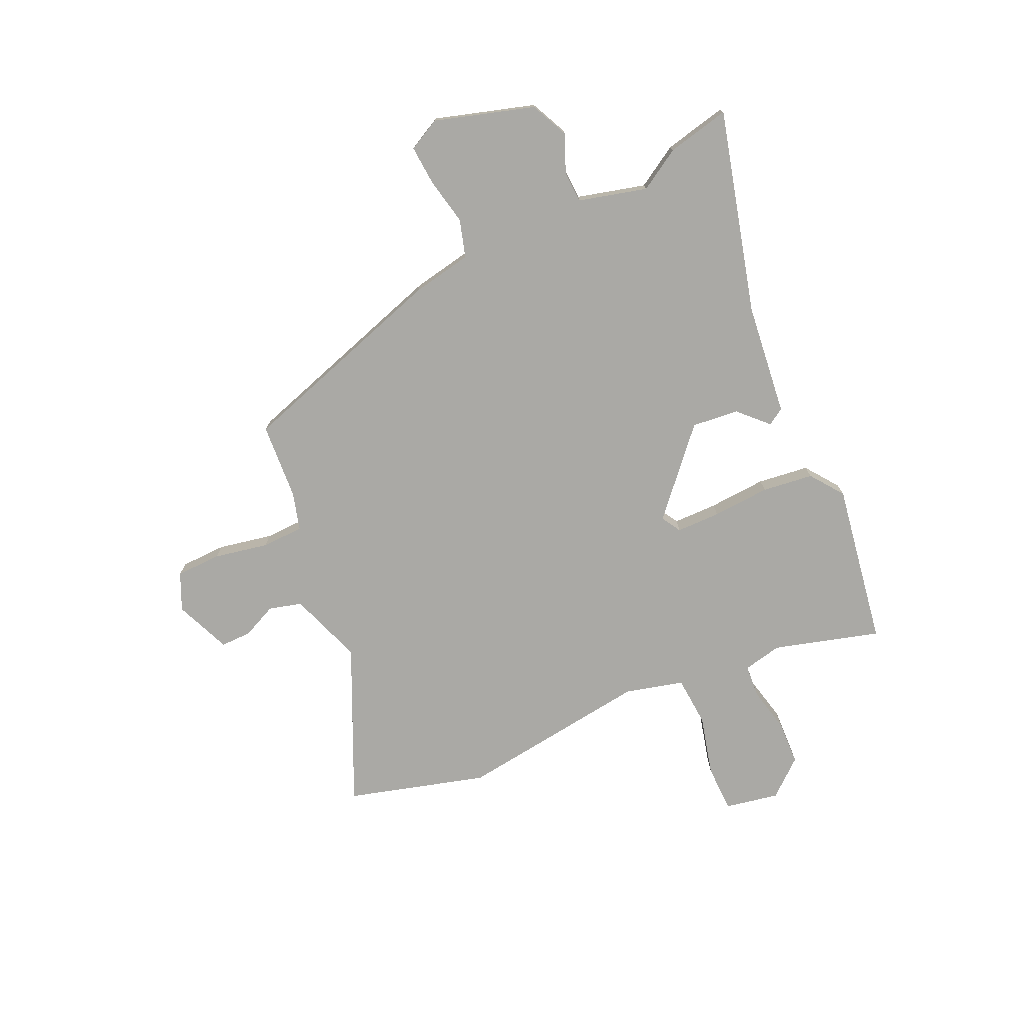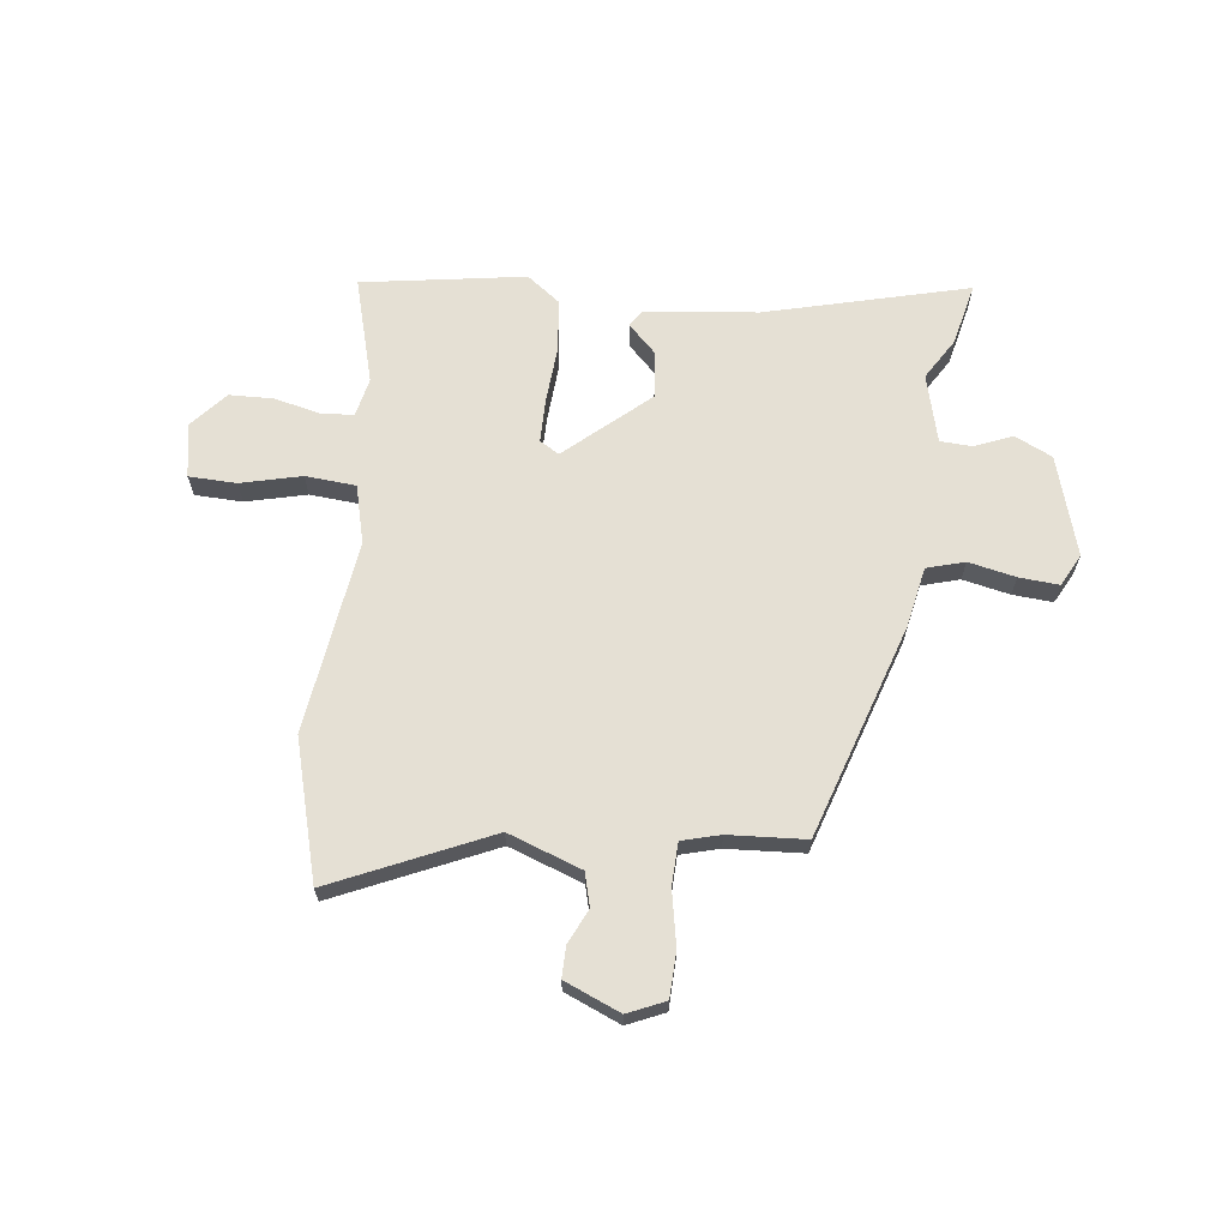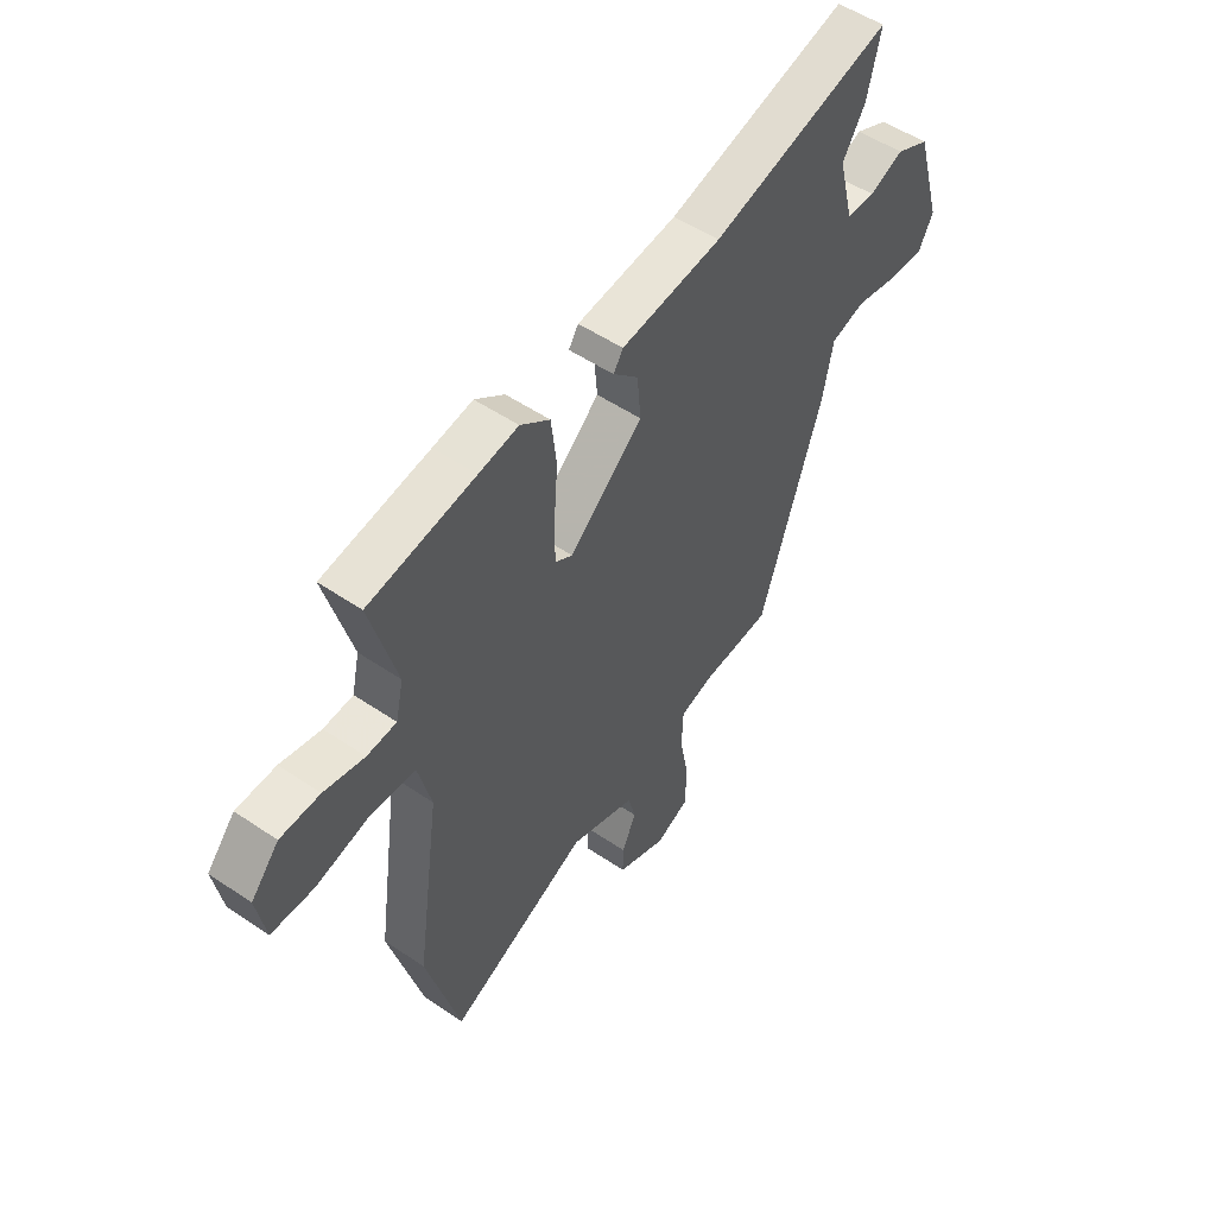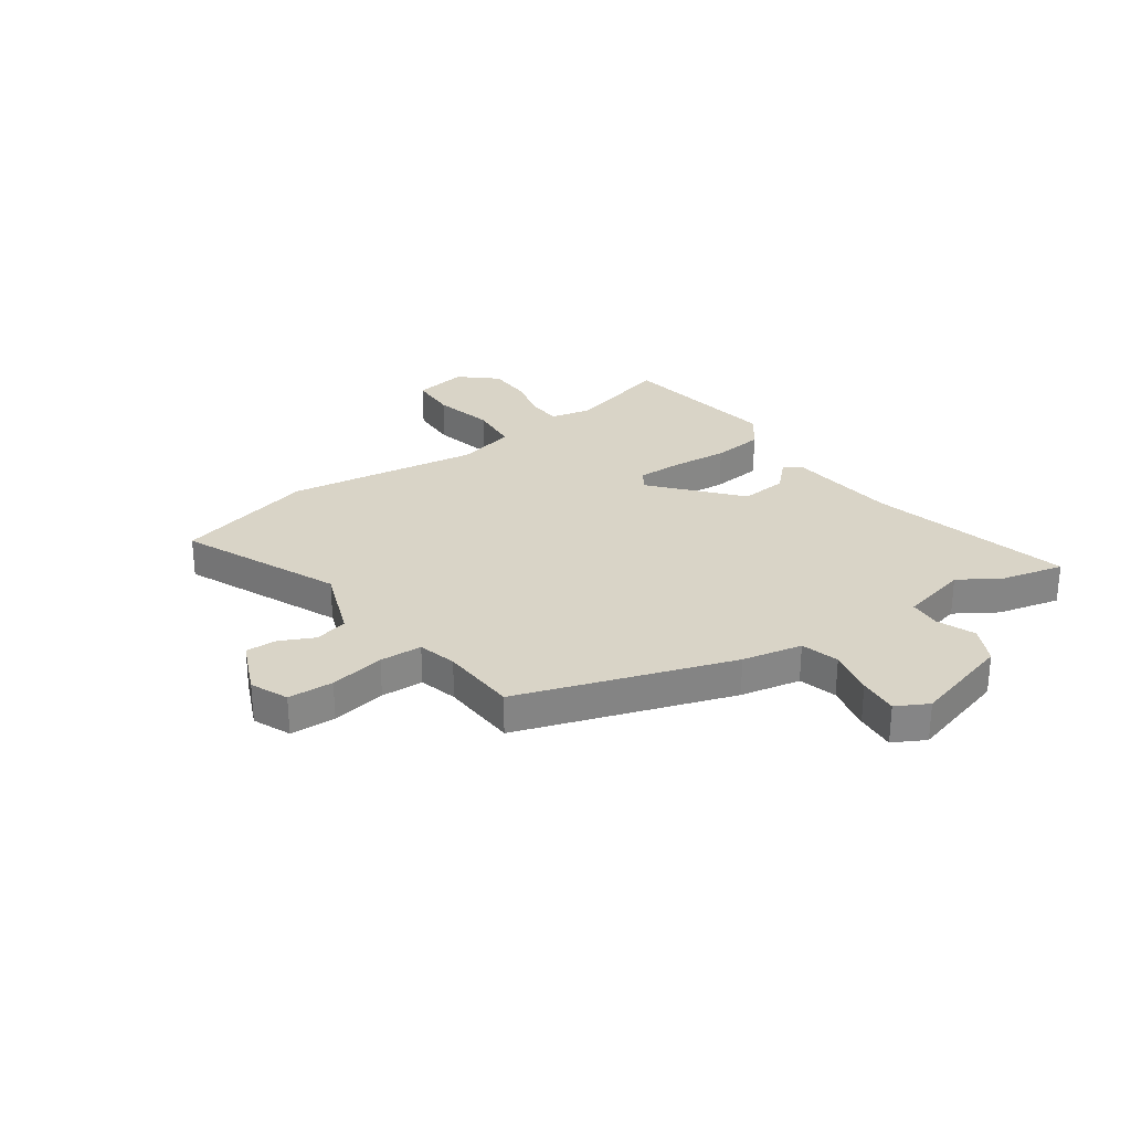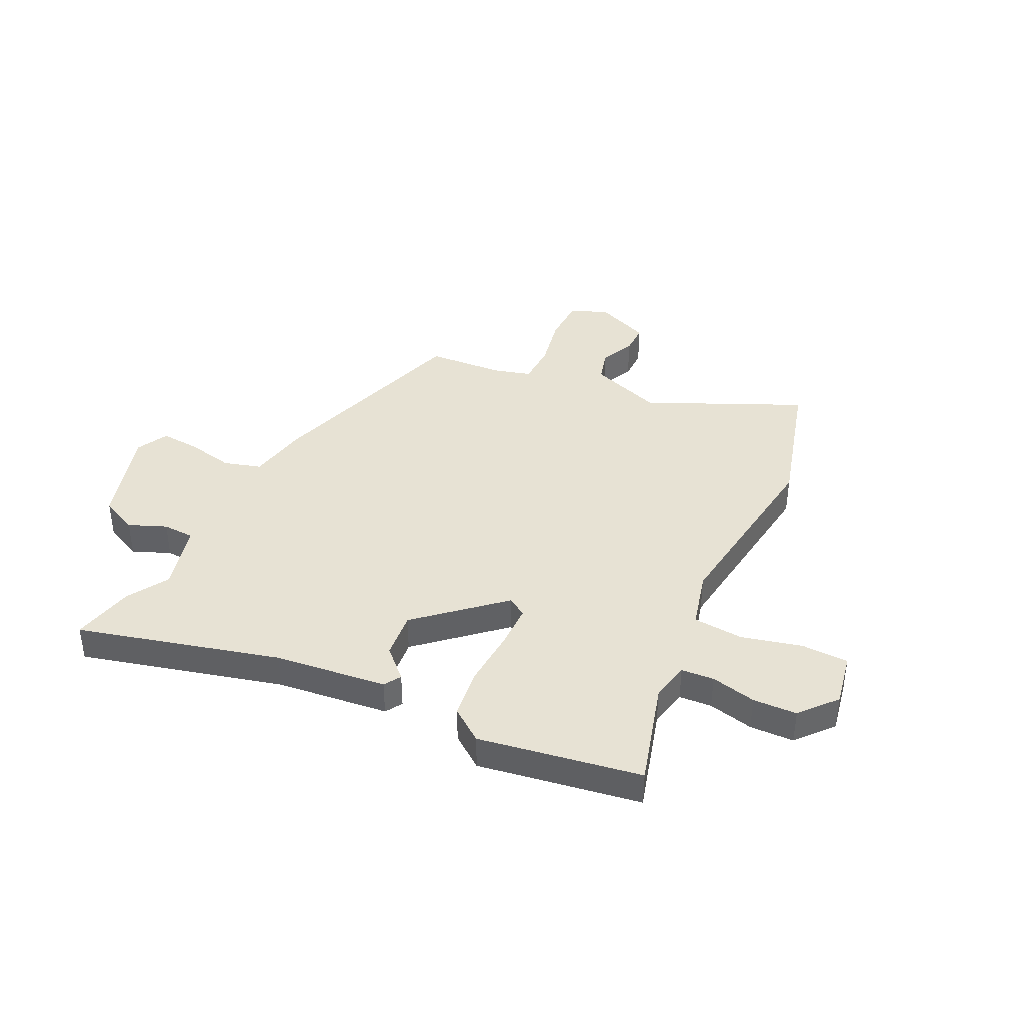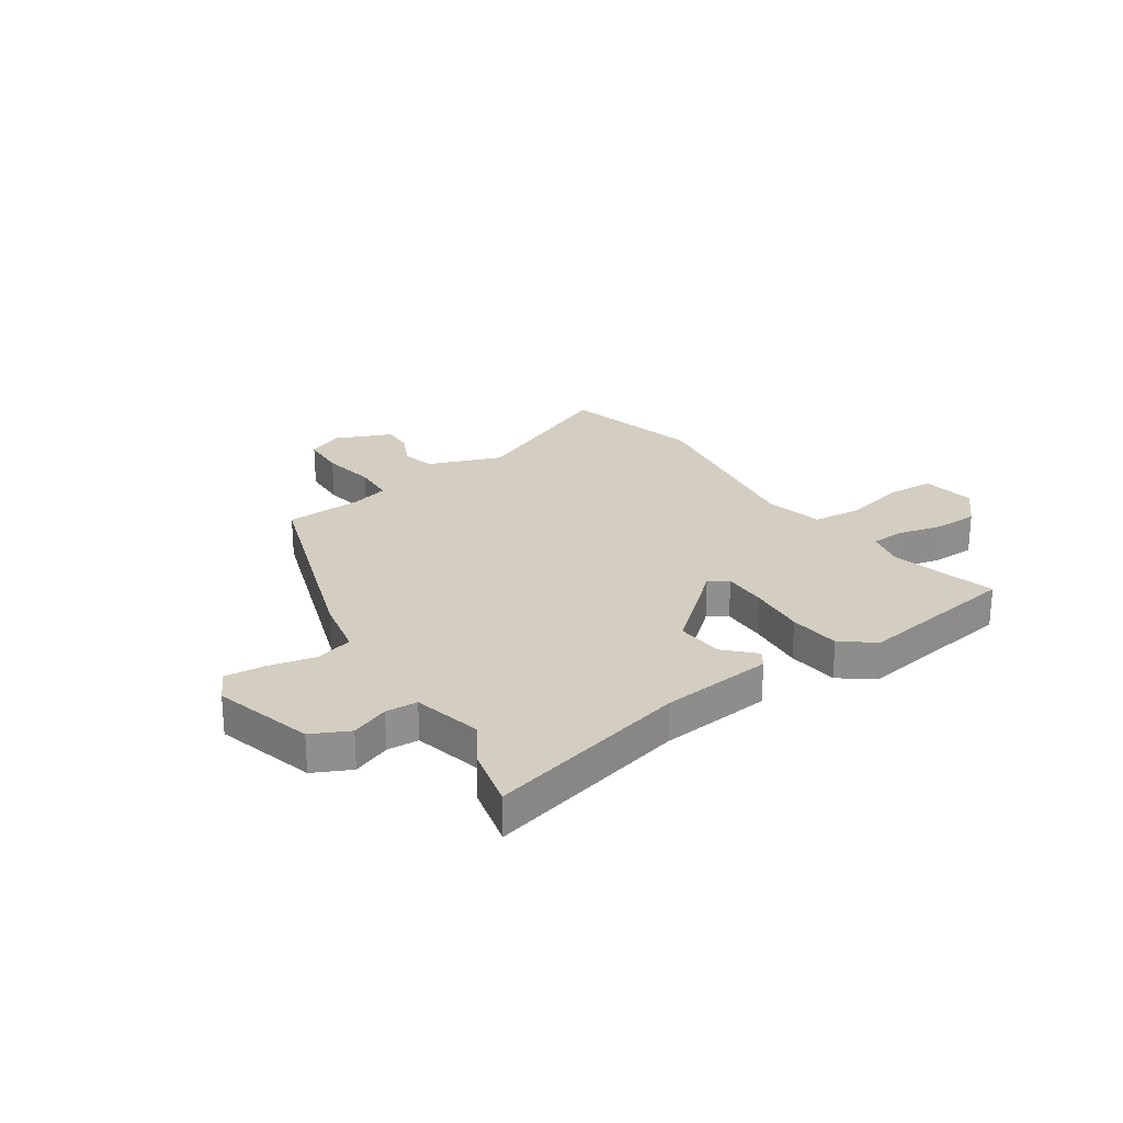
<metadata>
{"format":"obj","ext":"obj","renderer":"f3d","projection":"perspective","resolution":1024,"background":"white","views":[{"elev":-75.3,"azim":-66.0,"up":"+Y"},{"elev":65.6,"azim":-173.4,"up":"+Y"},{"elev":52.5,"azim":126.2,"up":"+Z"},{"elev":28.5,"azim":-124.8,"up":"+Y"},{"elev":40.0,"azim":25.4,"up":"+Y"},{"elev":25.1,"azim":-33.6,"up":"+Y"}]}
</metadata>
<code>
v -0.497 0.07 0.488
v -0.524 0.07 0.604
v -0.149 0.07 0.509
v 0.059 0.07 0.487
v 0.079 0.07 0.456
v 0.027 0.07 0.404
v 0.019 0.07 0.317
v 0.171 0.07 0.184
v 0.207 0.07 0.206
v 0.207 0.07 0.288
v 0.199 0.07 0.395
v 0.21 0.07 0.49
v 0.271 0.07 0.536
v 0.353 0.07 0.523
v 0.573 0.07 0.489
v 0.519 0.07 0.292
v 0.535 0.07 0.22
v 0.596 0.07 0.216
v 0.68 0.07 0.236
v 0.762 0.07 0.234
v 0.82 0.07 0.167
v 0.802 0.07 0.067
v 0.714 0.07 0.064
v 0.602 0.07 0.091
v 0.509 0.07 0.083
v 0.482 0.07 -0.025
v 0.532 0.07 -0.382
v 0.462 0.07 -0.64
v 0.172 0.07 -0.511
v 0.036 0.07 -0.561
v 0.02 0.07 -0.622
v 0.05 0.07 -0.686
v 0.051 0.07 -0.743
v -0.052 0.07 -0.787
v -0.121 0.07 -0.757
v -0.124 0.07 -0.673
v -0.105 0.07 -0.572
v -0.108 0.07 -0.494
v -0.179 0.07 -0.475
v -0.321 0.07 -0.467
v -0.45 0.07 -0.073
v -0.472 0.07 0.038
v -0.542 0.07 0.058
v -0.629 0.07 0.039
v -0.703 0.07 0.033
v -0.734 0.07 0.092
v -0.68 0.07 0.277
v -0.611 0.07 0.31
v -0.541 0.07 0.282
v -0.482 0.07 0.285
v -0.45 0.07 0.412
v -0.497 0 0.488
v -0.524 0 0.604
v -0.149 0 0.509
v 0.059 0 0.487
v 0.079 0 0.456
v 0.027 0 0.404
v 0.019 0 0.317
v 0.171 0 0.184
v 0.207 0 0.206
v 0.207 0 0.288
v 0.199 0 0.395
v 0.21 0 0.49
v 0.271 0 0.536
v 0.353 0 0.523
v 0.573 0 0.489
v 0.519 0 0.292
v 0.535 0 0.22
v 0.596 0 0.216
v 0.68 0 0.236
v 0.762 0 0.234
v 0.82 0 0.167
v 0.802 0 0.067
v 0.714 0 0.064
v 0.602 0 0.091
v 0.509 0 0.083
v 0.482 0 -0.025
v 0.532 0 -0.382
v 0.462 0 -0.64
v 0.172 0 -0.511
v 0.036 0 -0.561
v 0.02 0 -0.622
v 0.05 0 -0.686
v 0.051 0 -0.743
v -0.052 0 -0.787
v -0.121 0 -0.757
v -0.124 0 -0.673
v -0.105 0 -0.572
v -0.108 0 -0.494
v -0.179 0 -0.475
v -0.321 0 -0.467
v -0.45 0 -0.073
v -0.472 0 0.038
v -0.542 0 0.058
v -0.629 0 0.039
v -0.703 0 0.033
v -0.734 0 0.092
v -0.68 0 0.277
v -0.611 0 0.31
v -0.541 0 0.282
v -0.482 0 0.285
v -0.45 0 0.412
f 47 48 49
f 46 47 49
f 45 46 49
f 44 45 49
f 43 44 49
f 42 43 49 50
f 42 50 51
f 41 42 51
f 40 41 51
f 39 40 51
f 35 36 37
f 34 35 37
f 33 34 37
f 32 33 37
f 31 32 37
f 30 31 37 38
f 29 30 38
f 26 27 28 29
f 29 38 39
f 26 29 39
f 25 26 39
f 22 23 24
f 21 22 24
f 20 21 24
f 19 20 24
f 18 19 24
f 17 18 24 25
f 16 17 25 39
f 14 15 16
f 13 14 16
f 12 13 16
f 11 12 16
f 10 11 16
f 9 10 16
f 8 9 16 39
f 3 4 5 6
f 3 6 7
f 2 3 7
f 1 2 7
f 51 1 7
f 7 8 39 51
f 100 99 98
f 100 98 97
f 100 97 96
f 100 96 95
f 100 95 94
f 101 100 94 93
f 102 101 93
f 102 93 92
f 102 92 91
f 102 91 90
f 88 87 86
f 88 86 85
f 88 85 84
f 88 84 83
f 88 83 82
f 89 88 82 81
f 89 81 80
f 80 79 78 77
f 90 89 80
f 90 80 77
f 90 77 76
f 75 74 73
f 75 73 72
f 75 72 71
f 75 71 70
f 75 70 69
f 76 75 69 68
f 90 76 68 67
f 67 66 65
f 67 65 64
f 67 64 63
f 67 63 62
f 67 62 61
f 67 61 60
f 90 67 60 59
f 57 56 55 54
f 58 57 54
f 58 54 53
f 58 53 52
f 58 52 102
f 102 90 59 58
f 1 52 53 2
f 2 53 54 3
f 3 54 55 4
f 4 55 56 5
f 5 56 57 6
f 6 57 58 7
f 7 58 59 8
f 8 59 60 9
f 9 60 61 10
f 10 61 62 11
f 11 62 63 12
f 12 63 64 13
f 13 64 65 14
f 14 65 66 15
f 15 66 67 16
f 16 67 68 17
f 17 68 69 18
f 18 69 70 19
f 19 70 71 20
f 20 71 72 21
f 21 72 73 22
f 22 73 74 23
f 23 74 75 24
f 24 75 76 25
f 25 76 77 26
f 26 77 78 27
f 27 78 79 28
f 28 79 80 29
f 29 80 81 30
f 30 81 82 31
f 31 82 83 32
f 32 83 84 33
f 33 84 85 34
f 34 85 86 35
f 35 86 87 36
f 36 87 88 37
f 37 88 89 38
f 38 89 90 39
f 39 90 91 40
f 40 91 92 41
f 41 92 93 42
f 42 93 94 43
f 43 94 95 44
f 44 95 96 45
f 45 96 97 46
f 46 97 98 47
f 47 98 99 48
f 48 99 100 49
f 49 100 101 50
f 50 101 102 51
f 51 102 52 1

</code>
